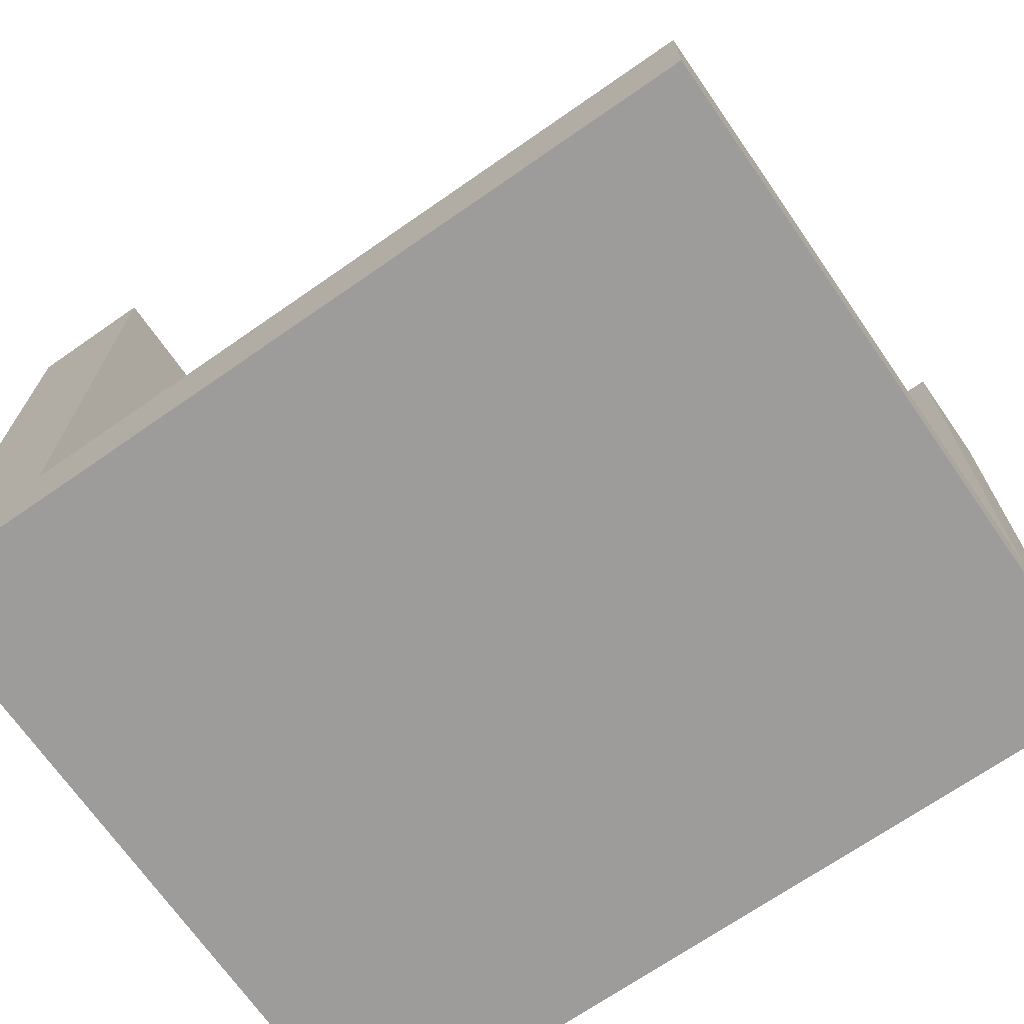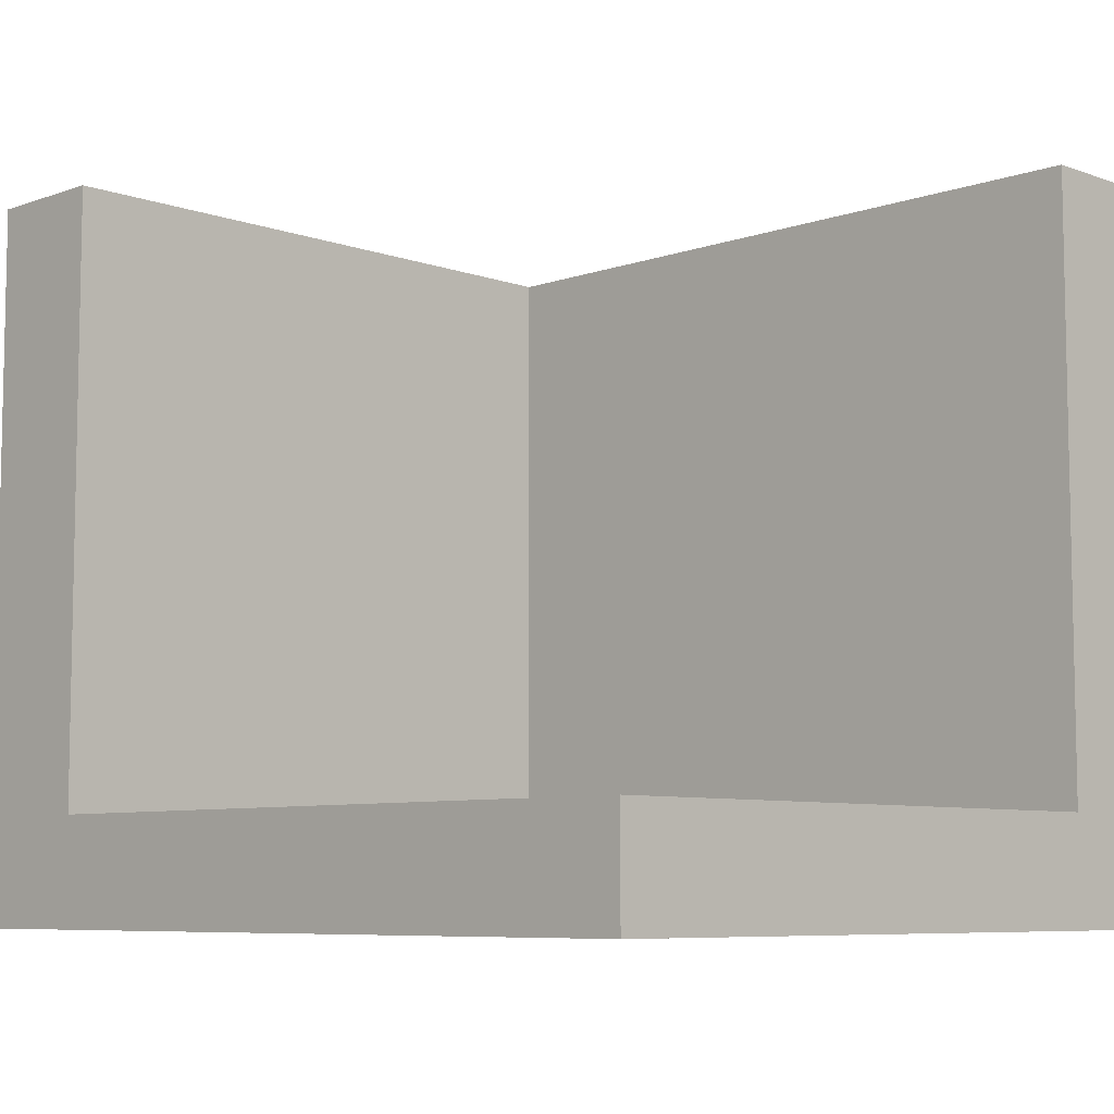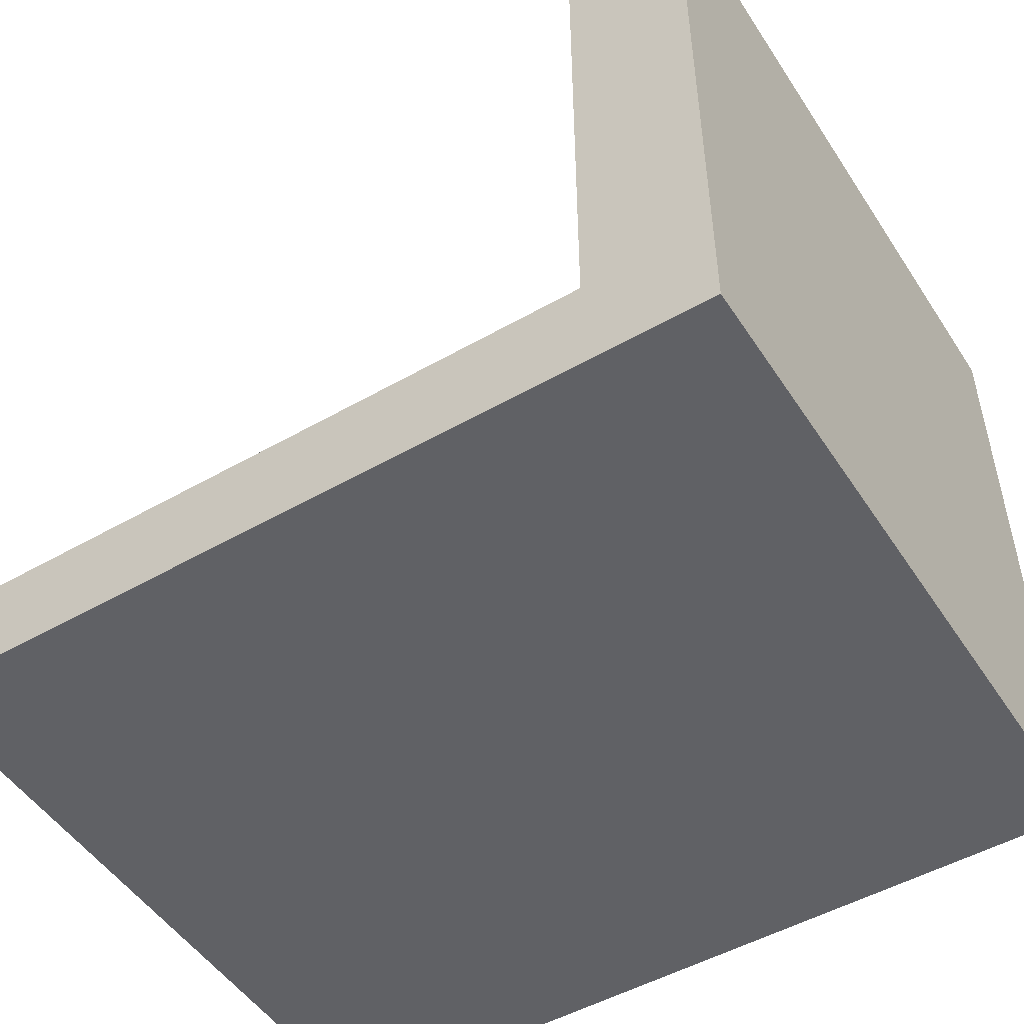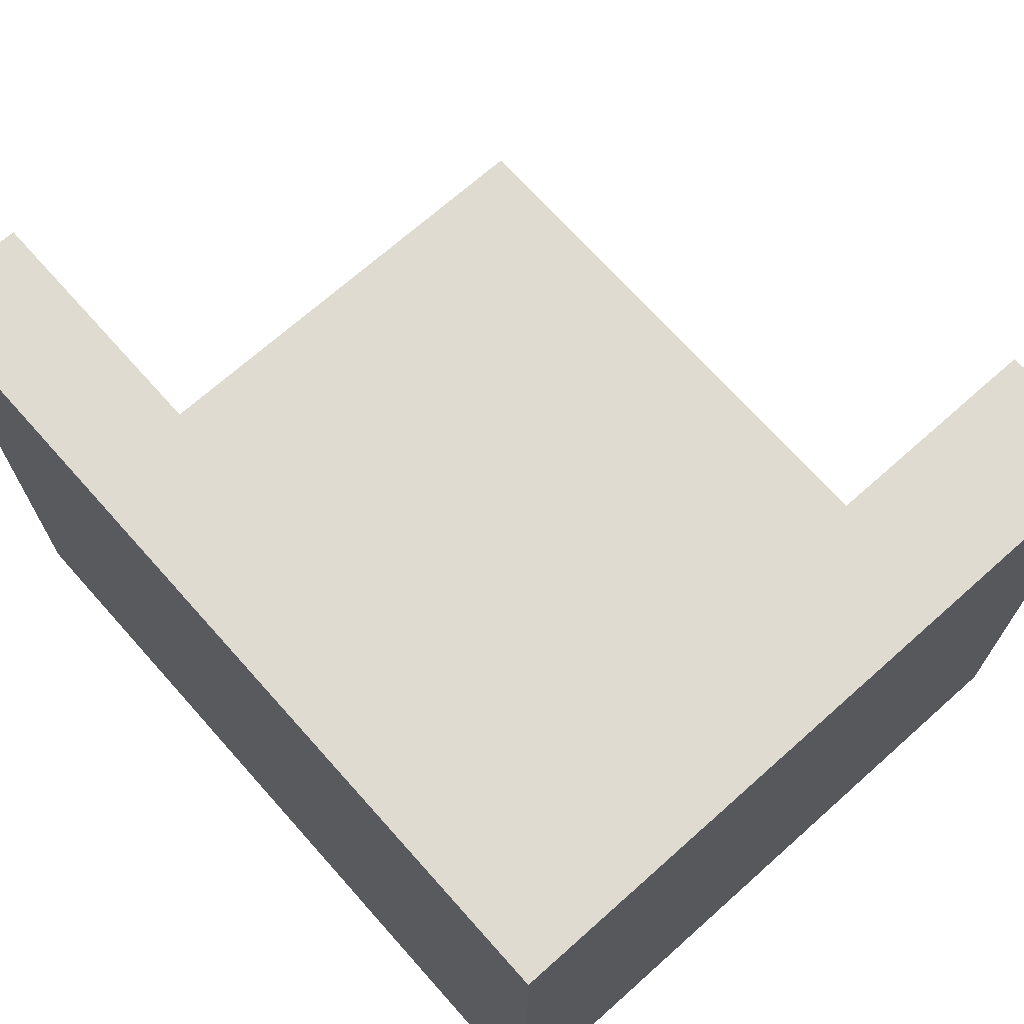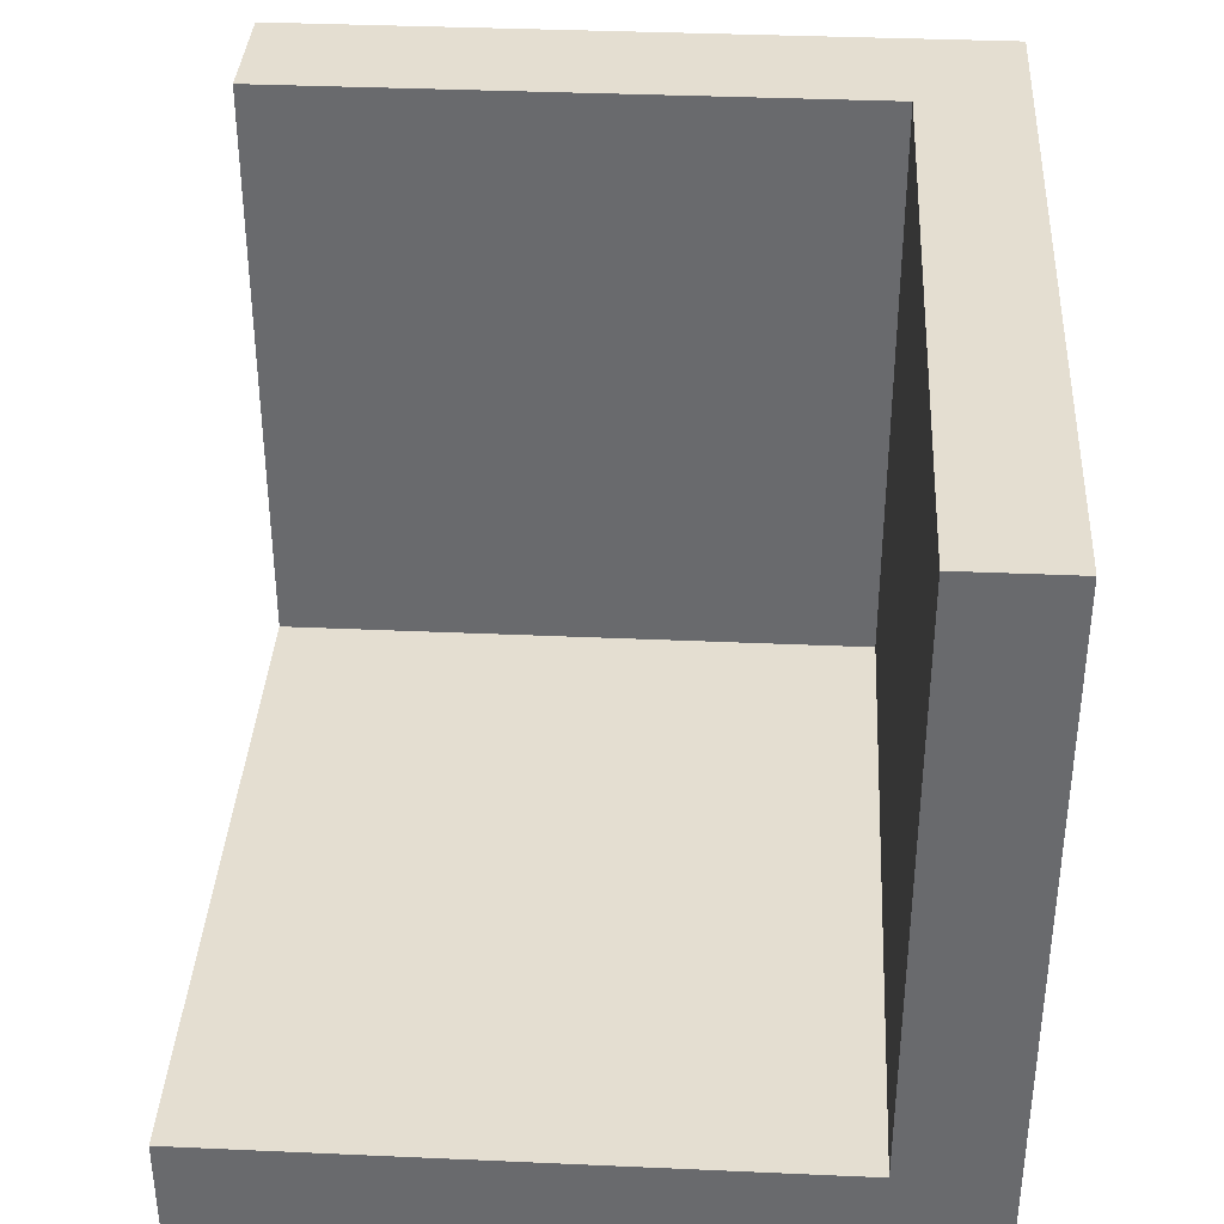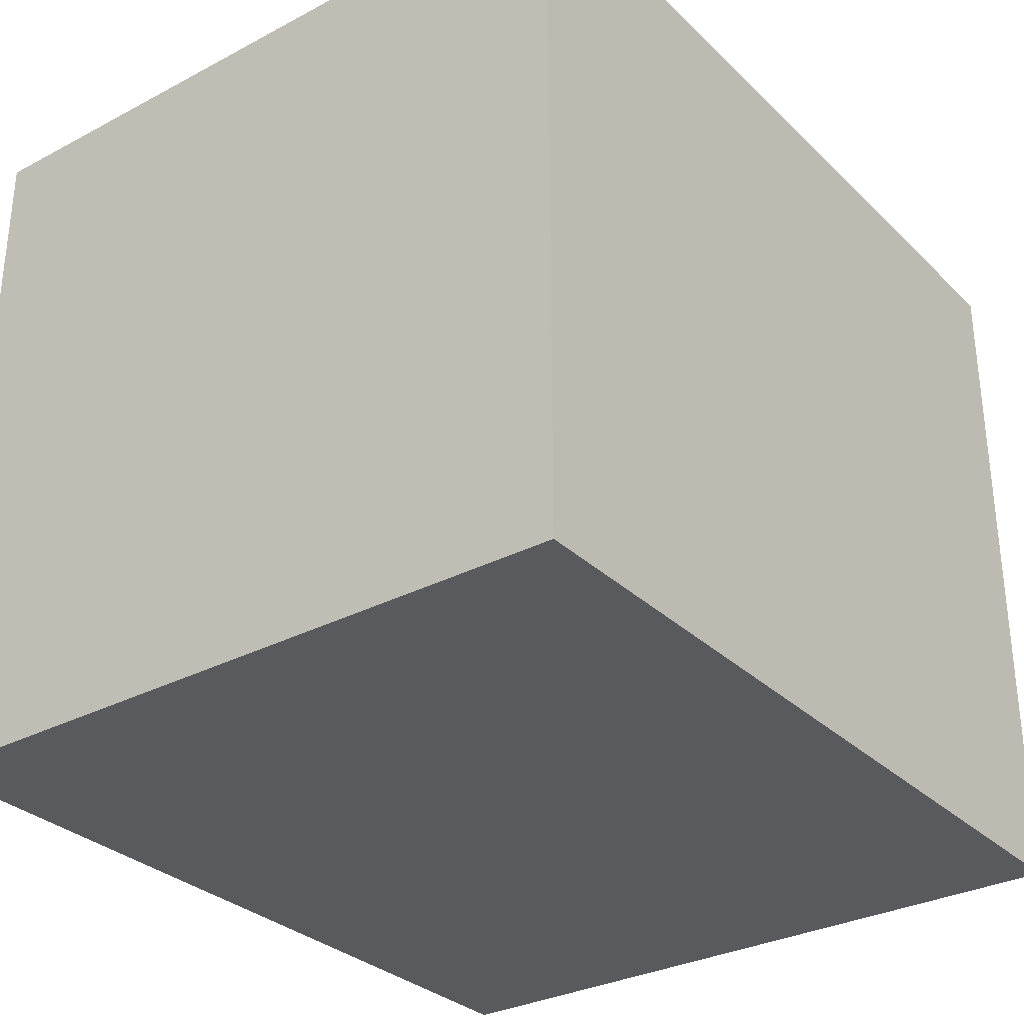
<metadata>
{"format":"obj","ext":"obj","renderer":"f3d","projection":"perspective","resolution":1024,"background":"white","views":[{"elev":-70.0,"azim":34.8,"up":"+Y"},{"elev":-7.3,"azim":44.8,"up":"+Y"},{"elev":-50.1,"azim":-147.9,"up":"+Z"},{"elev":69.9,"azim":-131.7,"up":"+Y"},{"elev":36.5,"azim":93.3,"up":"+Y"},{"elev":-31.1,"azim":-53.1,"up":"+Z"}]}
</metadata>
<code>
o Cube_Cube.004
v -4.007 -1.991 2.821
v -4.007 0.008898 2.821
v -4.007 -1.991 0.8207
v -4.007 0.008898 0.8207
v -3.647 -1.991 2.821
v -3.647 0.008898 2.821
v -3.647 -1.991 0.8207
v -3.647 0.008898 0.8207
v -4.007 -1.691 2.821
v -4.007 -1.691 0.8207
v -3.647 -1.691 0.8207
v -3.647 -1.691 2.821
v -4.007 -1.991 1.121
v -4.007 0.008898 1.121
v -3.647 -1.991 1.121
v -3.647 0.008898 1.121
v -3.647 -1.691 1.121
v -4.007 -1.691 1.121
v -1.647 0.008898 0.8207
v -1.647 -1.691 0.8207
v -1.647 0.008898 1.121
v -1.647 -1.691 1.121
v -1.647 -1.691 0.8207
v -1.647 -1.991 0.8207
v -1.647 -1.991 1.121
v -1.647 -1.691 2.821
v -1.647 -1.991 2.821
v -1.647 -1.691 1.121
f 18 14 4 10
f 10 4 8 11
f 17 16 6 12
f 12 6 2 9
f 13 15 5 1
f 16 14 2 6
f 5 12 9 1
f 17 12 26 28
f 3 10 11 7
f 13 18 10 3
f 1 9 18 13
f 7 11 23 24
f 8 4 14 16
f 3 7 15 13
f 17 11 20 22
f 9 2 14 18
f 20 19 21 22
f 11 8 19 20
f 8 16 21 19
f 16 17 22 21
f 25 28 26 27
f 24 23 28 25
f 11 17 28 23
f 5 15 25 27
f 12 5 27 26
f 15 7 24 25

</code>
